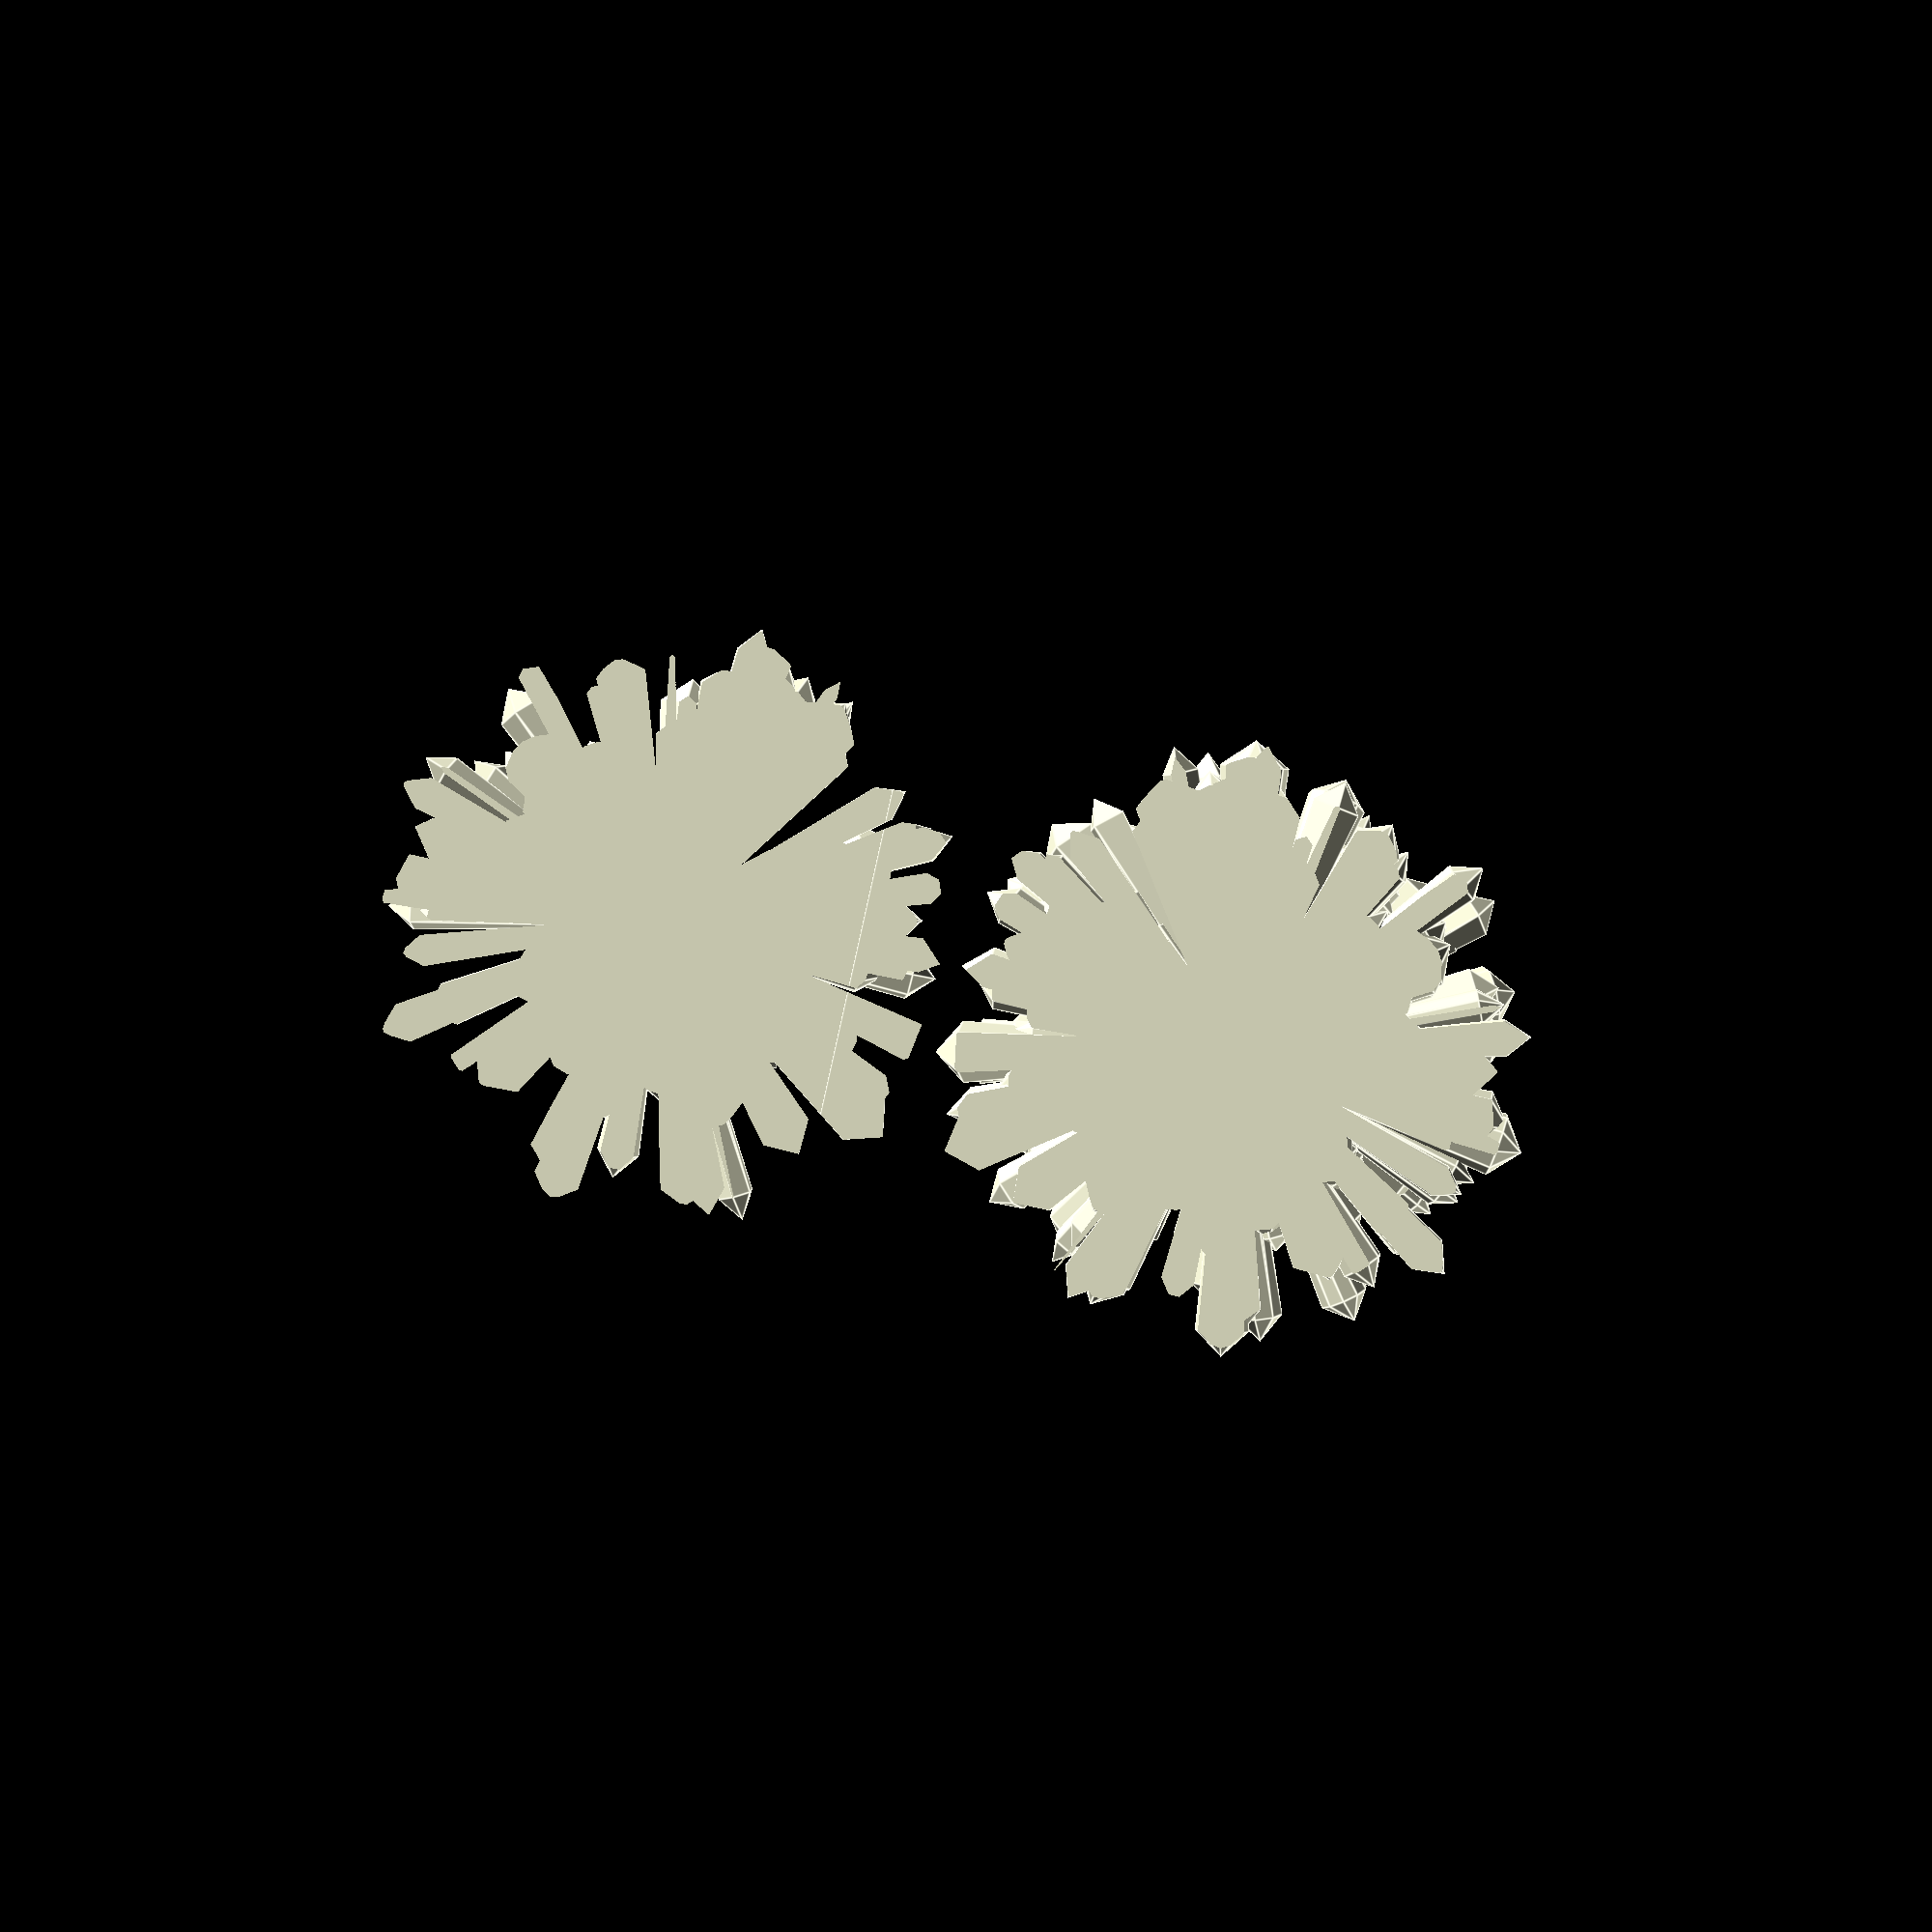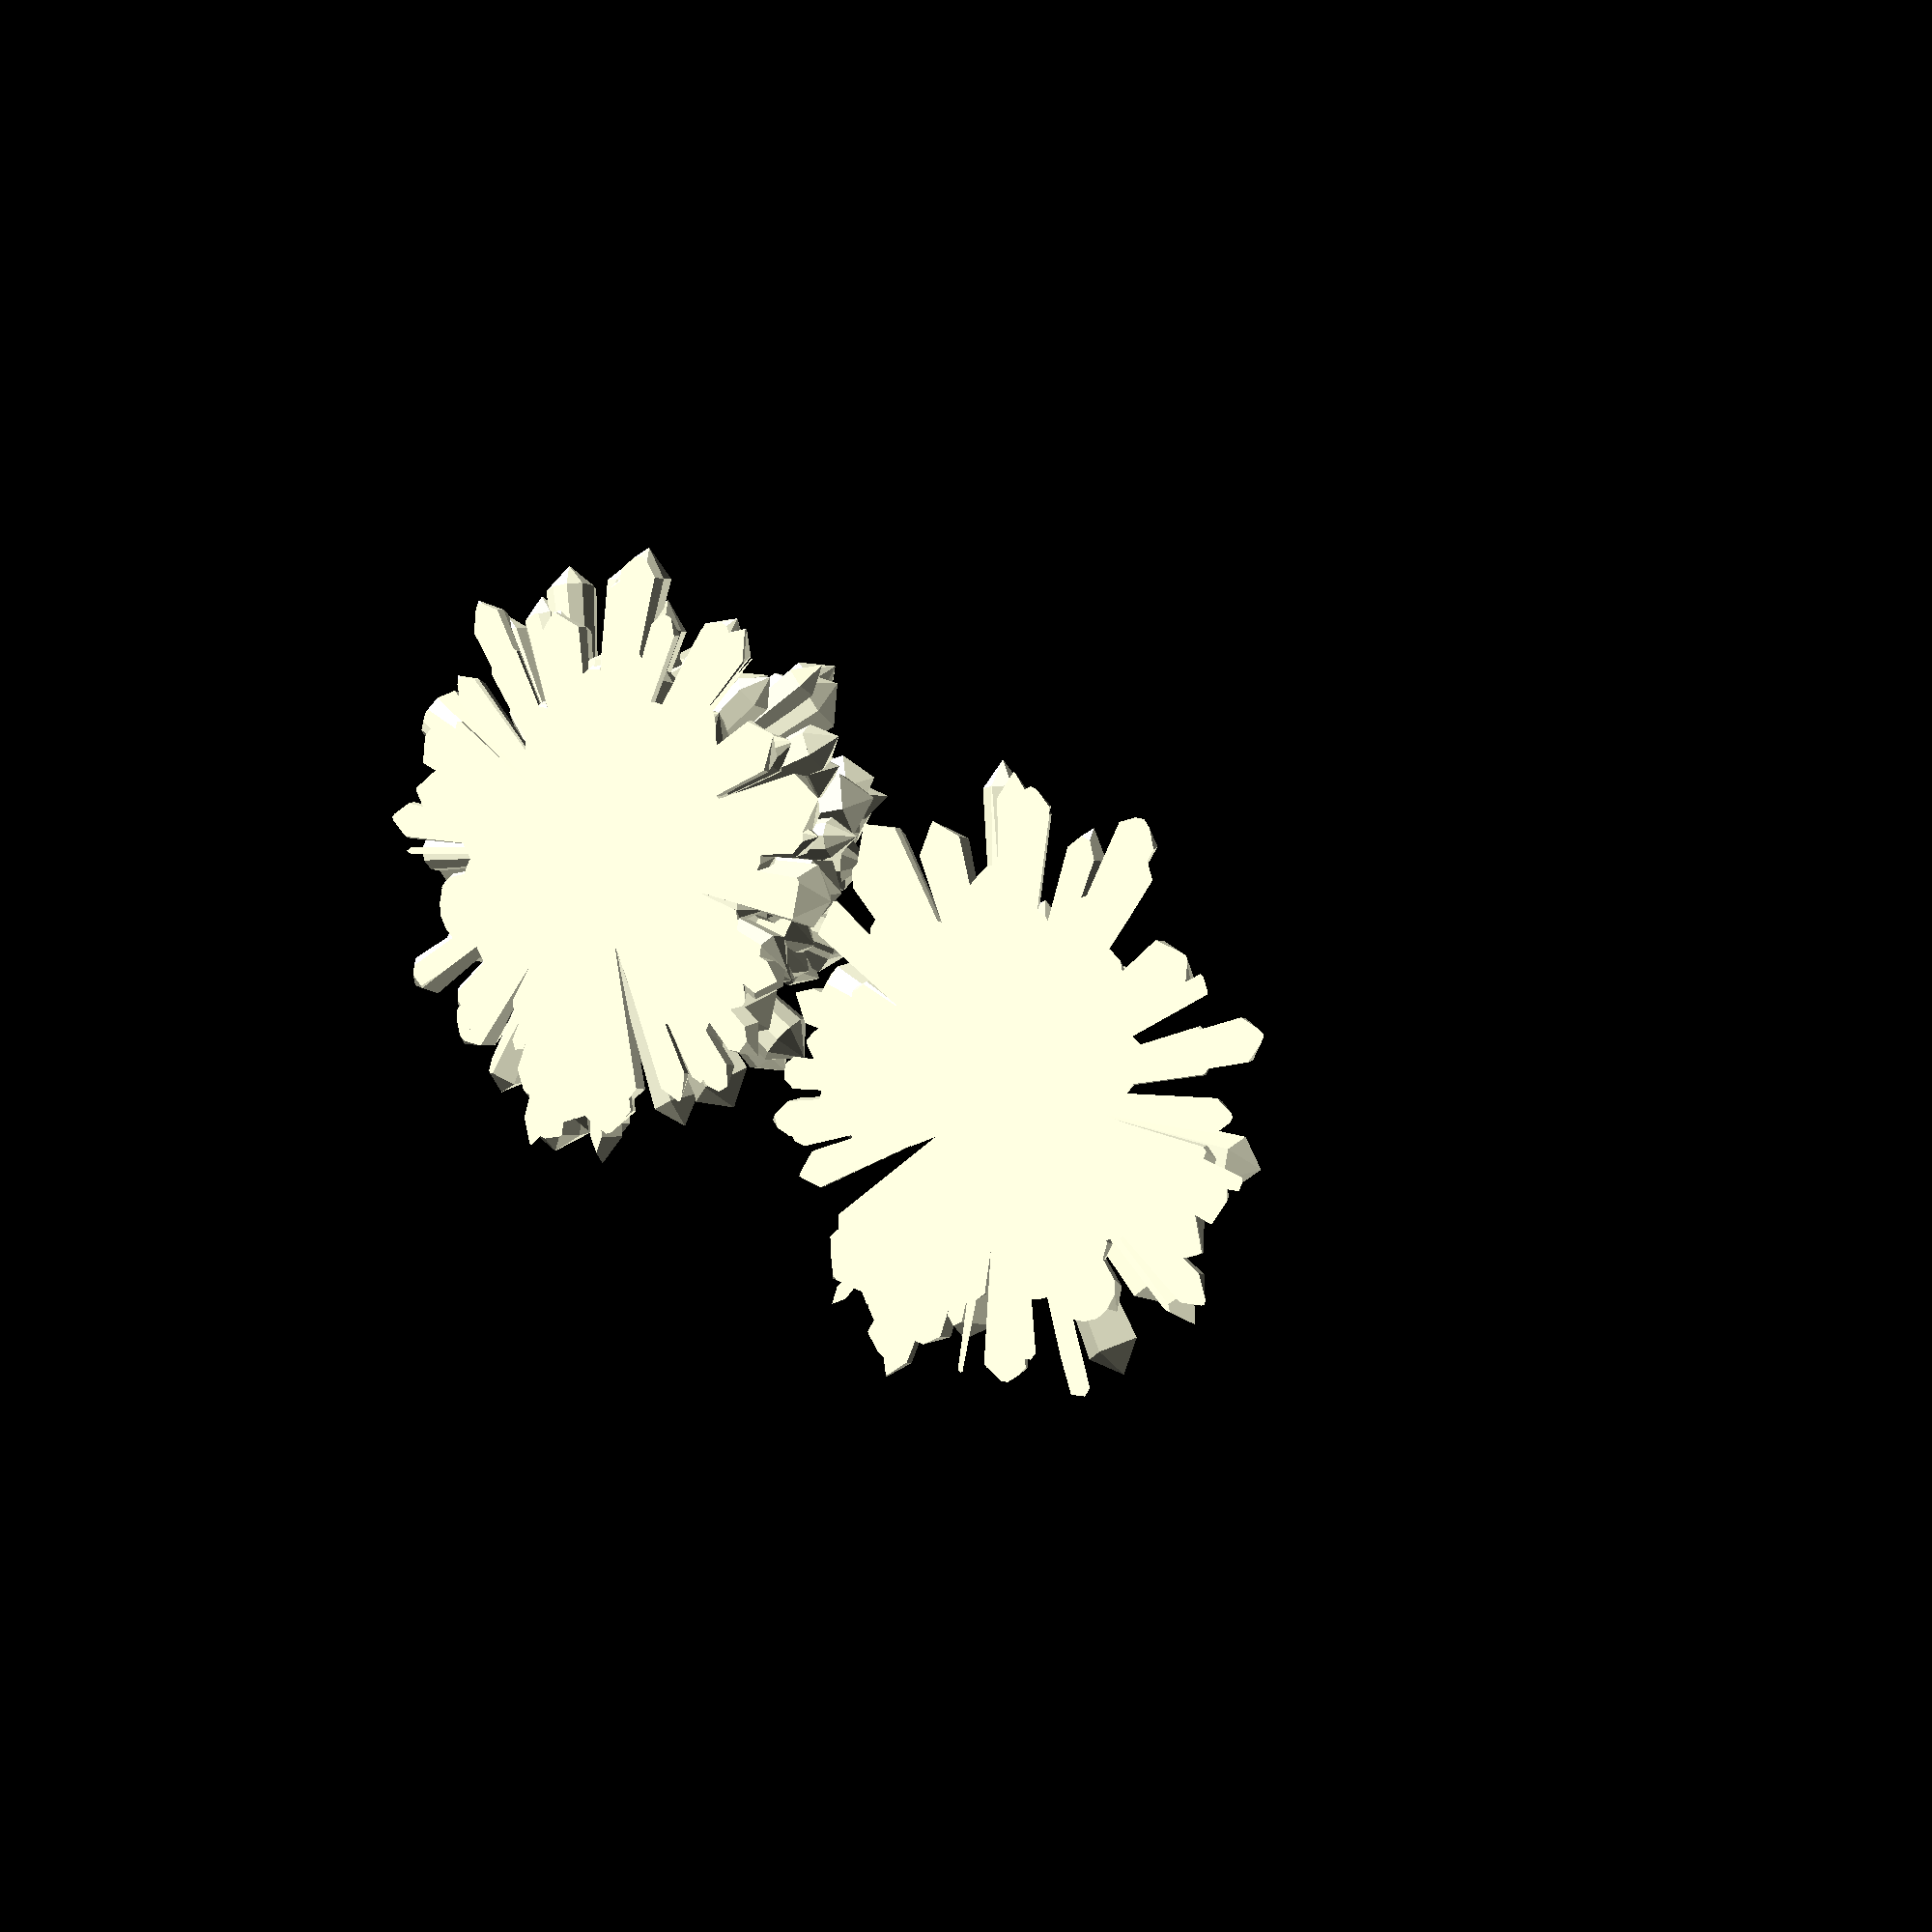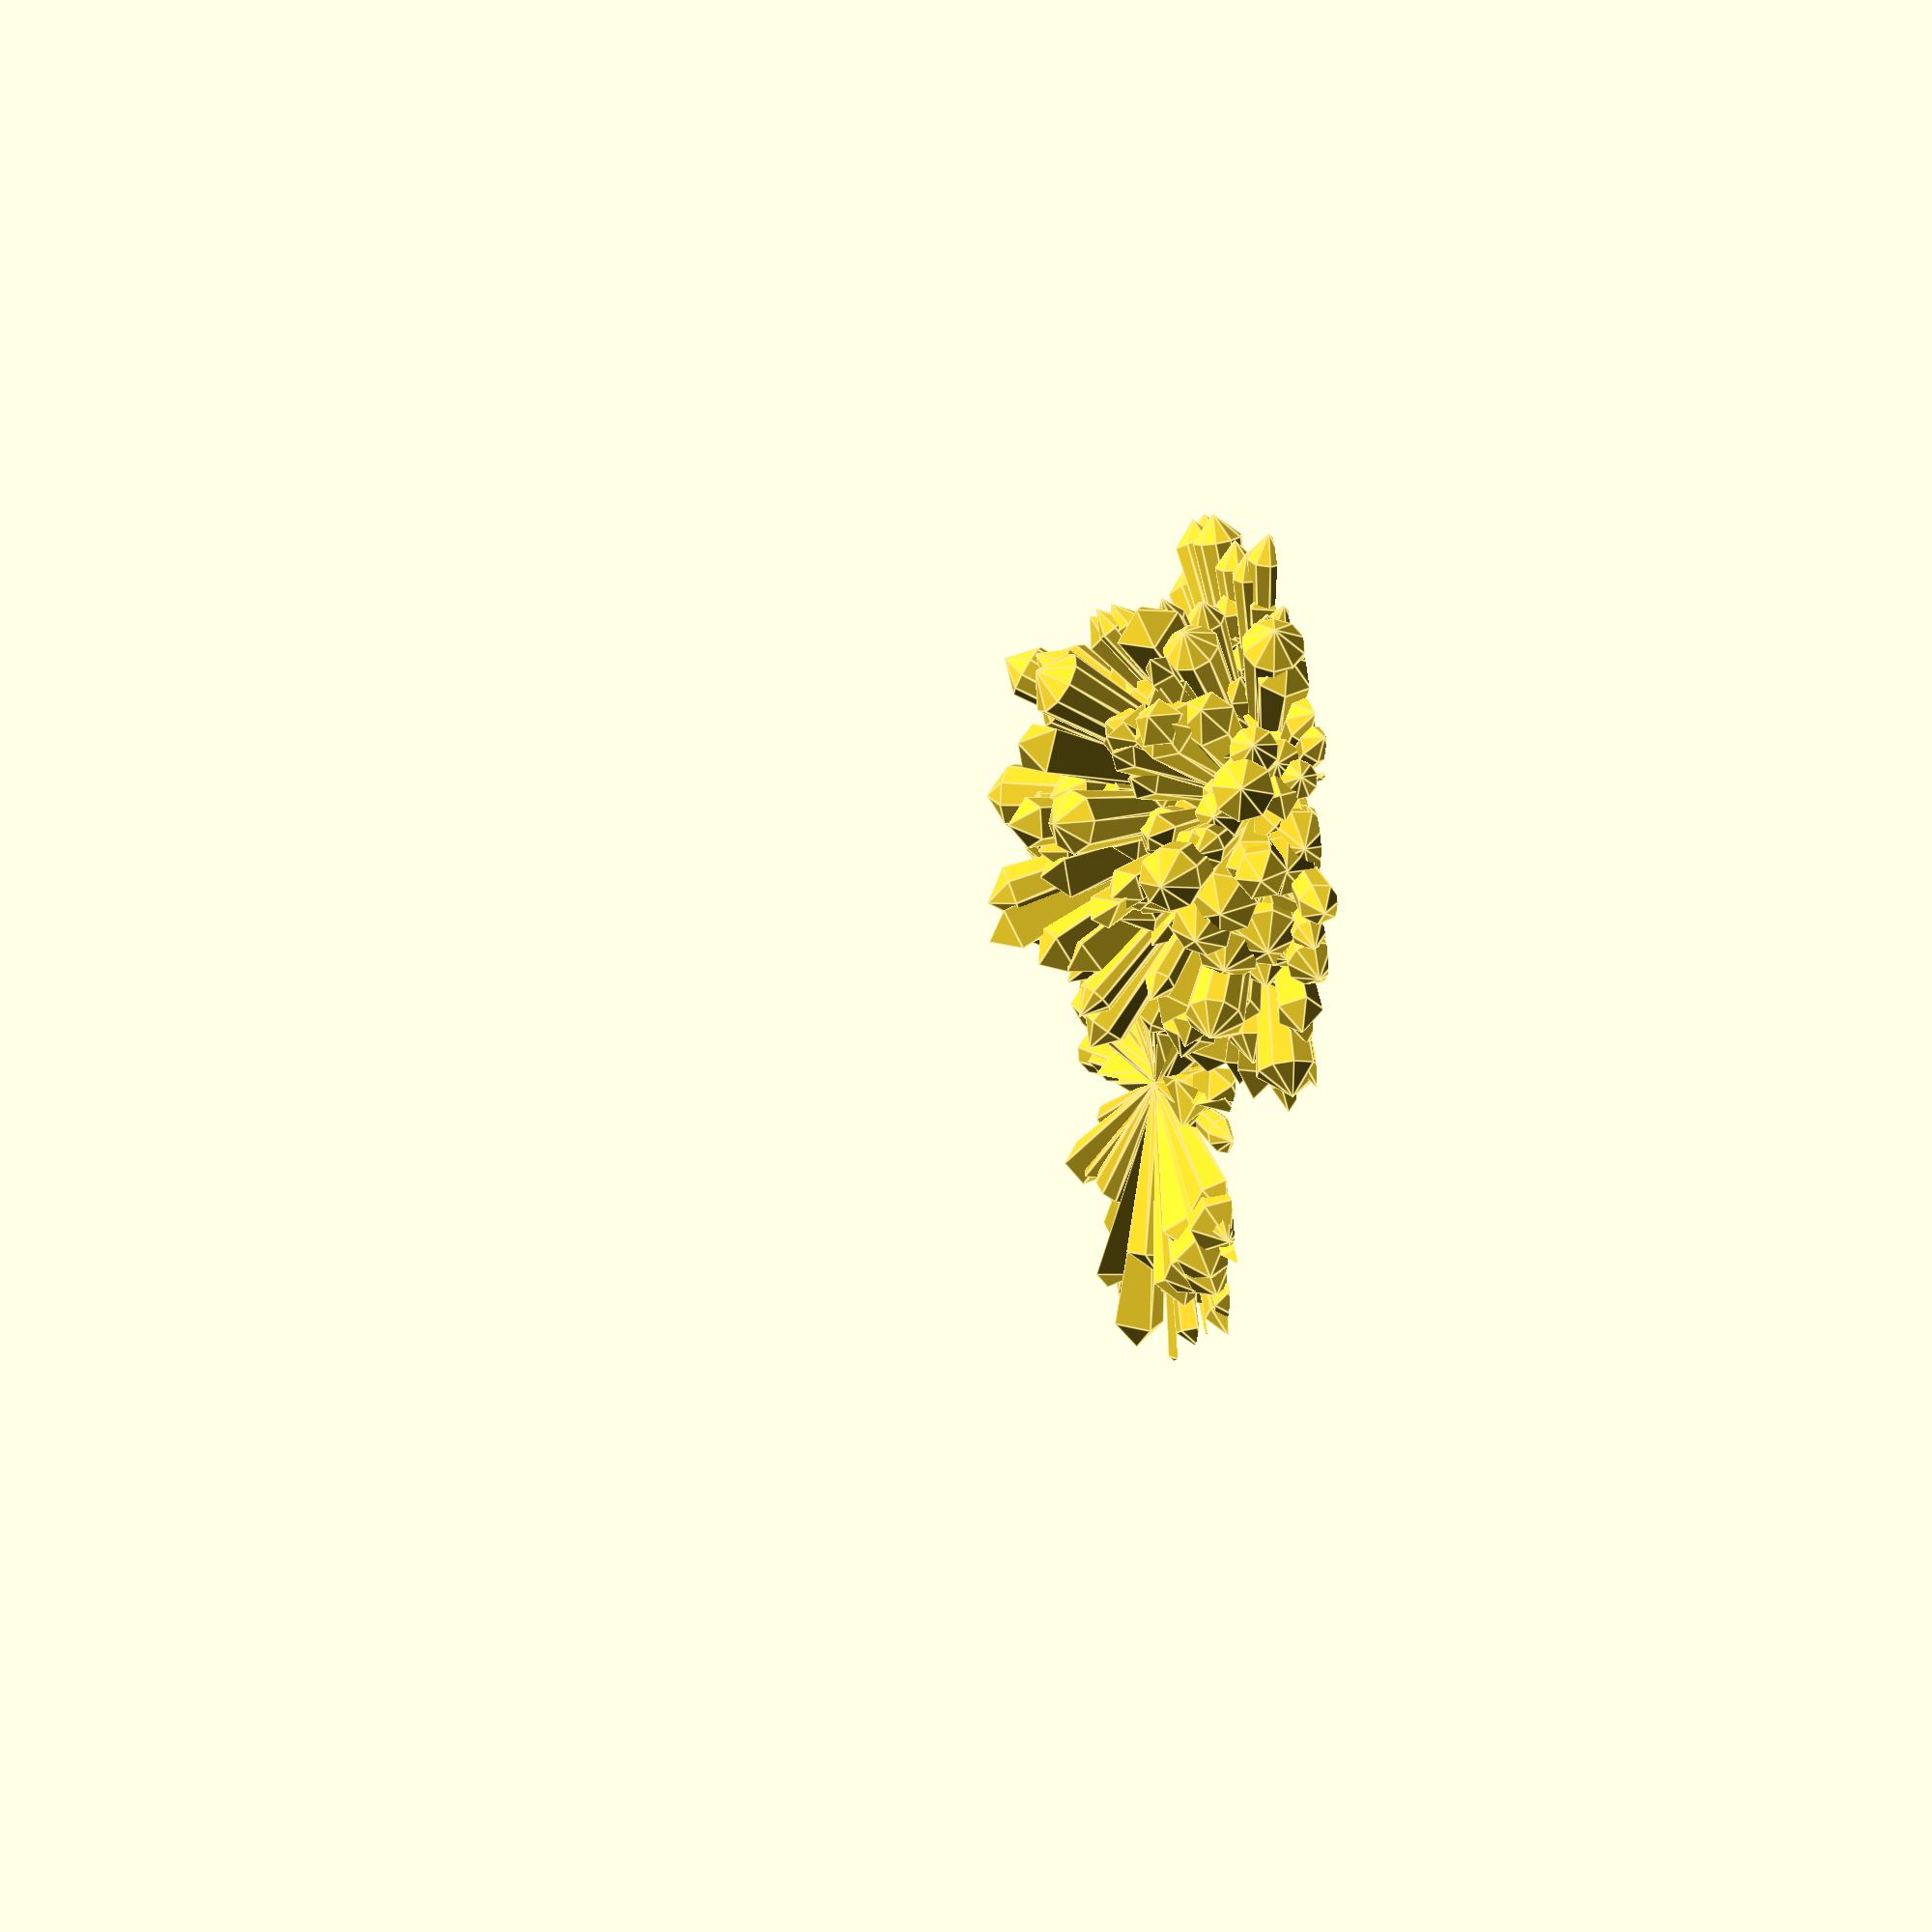
<openscad>
module spike(rotx, roty, rotz, height, circumr, seg) {
    $fn = seg;

    hi_height = pow(height, 1 / 3);
    lo_height = height - hi_height;     
        
    rotate([rotx, roty, rotz])
    union() {
        cylinder(
            h = lo_height,
            r1 = circumr / 3,
            r2 = circumr,
            center = false);
        
        translate([0, 0, lo_height])
        cylinder(
            h = hi_height,
            r1 = circumr,
            r2 = 0,
            center = false);
        }
}

module crystal(thorns=[]) {
    for (t = thorns) {
        rotx = t[0][0];
        roty = t[0][1];
        rotz = t[0][2];
        height = t[1];
        circumr = t[2];
        seg = t[3];
        
        spike(rotx, roty, rotz, height, circumr, seg);
    }
}
/*********************************************/

module bottom(){
    rotate([0,180,0])
        intersection() {
            c();
    
            translate([0,0,-50])
                cube(100, center=true);
        }
}

module top() {
    intersection() {
        c();
        
        translate([0,0,50])
            cube(100, center=true);
    }
}
/*********************************************/


/* CAST 1: spodek */
if (1) {
    bottom();
}

a = 100;
vedlesebe=75;

if (1) {
    translate([vedlesebe,0,0])
    top();
}

/* CAST 2: Q1 vrsku */
if (0) {
    translate([0,-vedlesebe,0])
    rotate(a=45, v=[1,-1,0])
    intersection(){
        top();
        
        translate([0,0,0])
        cube(a, center=false);
    }
}

/* CAST 3: Q2 vrsku */
if (0) {
    translate([0,vedlesebe,0])
    rotate(a=45, v=[1,-1,0])
    rotate([0,90,0])
    intersection(){
        top();

        translate([-a,0,0])
        cube(a, center=false);
    }
}

/* CAST 4: Q3 vrsku */
if (0) {
    translate([-vedlesebe,0,0])
    rotate(a=45, v=[1,-1,0])
    rotate([-90,0,0])
    intersection(){
        top();
        
        translate([0,-a,0])
        cube(a, center=false);
    }
}

/* CAST 5: Q4 vrsku */
if (0) {
    translate([vedlesebe,0,0])
    rotate(a=45, v=[1,-1,0])
    rotate([-90,90,0])
    intersection(){
        top();
        
        translate([-a,-a,0])
        cube(a, center=false);
    }
}

/****************************************************/

/* horni cast pokus o 45 stupnu rez.. */
if (0) {
    a = 100;
    c = sqrt(2*pow(a,2));
    echo(c);
    
    //difference() {
    rotate(a=45, v=[1,-1,0])
    intersection(){
        top();
        
        //translate([-c/2,-a/2, c/2])
        //rotate(a=45, v=[0,1,0])
        cube(a, center=false);
    }
}

/****************************************************/



module c(){crystal([[[51.02, 77.4, 97.35], 29.6, 2.65, 8], [[37.14, 5.69, -84.29], 36.47, 3.98, 9], [[-48.59, 75.54, -11.01], 24.05, 4.2, 4], [[-23.76, 26.26, 0.5], 36.25, 4.38, 10], [[-22.42, 23.09, 14.83], 33.31, 3.9, 10], [[-80.61, 82.31, 65.66], 26.65, 2.45, 7], [[41.72, 14.84, 72.62], 34.81, 2.8, 4], [[36.09, -21.68, -39.93], 34.22, 2.78, 10], [[3.78, 91.55, -30.7], 29.66, 3.14, 3], [[65.98, -54.11, -26.25], 22.06, 2.08, 7], [[-2.88, 91.68, 88.45], 33.63, 2.87, 5], [[50.02, -46.45, 44.81], 20.94, 4.01, 3], [[91.02, 89.87, -4.13], 22.02, 4.18, 4], [[-39.78, 27.93, -70.72], 38.21, 2.02, 4], [[-65.06, -1.48, -60.87], 36.1, 2.01, 8], [[-14.51, 62.6, 67.98], 26.37, 2.27, 10], [[15.26, -37.51, 97.84], 38.24, 2.7, 3], [[30.38, 19.47, 11.97], 21.22, 4.09, 4], [[-74.04, -30.53, 89.62], 32.7, 3.04, 7], [[-7.04, 73.86, -80.48], 20.99, 3.1, 6], [[44.03, 1.0, 74.95], 30.96, 2.56, 5], [[-43.47, 6.67, 60.79], 35.74, 4.29, 6], [[94.99, -14.5, -11.16], 34.56, 4.4, 8], [[-74.2, 79.58, -45.25], 20.33, 2.84, 4], [[-86.23, -27.58, -40.81], 20.29, 3.07, 6], [[-10.33, 53.33, 83.16], 20.13, 4.41, 3], [[-17.0, 33.26, 81.69], 20.42, 3.38, 6], [[6.98, 59.32, -30.91], 32.2, 2.98, 10], [[29.18, -19.03, 2.63], 33.69, 3.32, 4], [[-11.02, -51.6, 58.62], 38.58, 3.13, 8], [[38.43, 91.57, -78.83], 36.57, 4.44, 7], [[90.99, 71.55, -5.27], 39.72, 2.35, 6], [[68.42, -14.62, 89.9], 27.32, 2.46, 6], [[-78.79, -53.51, -45.03], 38.25, 3.26, 10], [[-31.45, -23.54, -42.03], 28.87, 2.33, 5], [[-63.37, 78.66, 67.47], 27.66, 2.11, 7], [[-41.24, -87.5, 60.68], 30.63, 3.19, 4], [[-12.95, -46.54, -34.46], 26.26, 3.32, 4], [[67.05, -7.86, 22.85], 32.84, 4.05, 9], [[99.05, 77.94, -49.39], 36.47, 3.33, 3], [[44.68, -2.25, -15.19], 24.12, 2.3, 4], [[-40.9, -80.1, -55.48], 33.43, 3.44, 8], [[58.44, 69.47, -1.04], 29.55, 4.28, 4], [[-49.03, -63.55, -3.3], 22.14, 4.32, 9], [[97.98, 12.26, 82.29], 24.24, 3.23, 10], [[91.36, 92.8, -57.36], 21.94, 2.14, 8], [[-22.97, 43.48, 25.85], 23.15, 3.73, 3], [[3.69, -73.53, -62.08], 22.06, 3.25, 7], [[17.17, 32.83, 21.27], 24.33, 3.91, 7], [[91.62, 79.68, 83.35], 34.0, 3.36, 9], [[91.54, 85.71, -54.03], 25.92, 4.21, 8], [[11.18, -52.34, -75.13], 23.71, 2.15, 4], [[70.94, -36.21, 59.29], 39.05, 3.46, 6], [[33.06, 61.18, 59.32], 20.16, 3.19, 6], [[0.77, -72.39, -62.59], 38.88, 2.22, 5], [[-37.35, 95.06, 64.34], 23.39, 3.59, 8], [[98.26, 17.14, -87.38], 35.78, 3.37, 7], [[-59.77, -66.77, -62.17], 21.14, 4.2, 3], [[66.81, 81.24, 18.07], 39.59, 2.85, 7], [[49.19, 51.3, -60.44], 33.01, 2.99, 5], [[1.62, 85.81, 5.12], 36.55, 4.17, 7], [[-41.67, -83.41, 28.56], 38.66, 4.18, 5], [[21.14, 75.69, -42.89], 32.06, 4.46, 9], [[82.02, -16.16, 73.74], 23.22, 3.35, 5], [[-70.9, 35.51, -62.99], 20.16, 4.1, 7], [[69.42, -29.28, 76.82], 37.7, 4.15, 8], [[-74.73, 23.11, -73.41], 27.8, 2.42, 5], [[27.53, -17.34, 21.16], 25.62, 4.26, 8], [[40.22, 76.71, 15.32], 35.0, 3.37, 4], [[0.84, 16.15, -0.36], 31.11, 4.3, 8], [[55.73, 68.07, 15.16], 23.84, 2.13, 9], [[-9.99, 1.33, -12.63], 25.91, 2.87, 4], [[-50.11, -26.89, 9.47], 24.05, 3.51, 6], [[-34.73, 70.26, 1.41], 26.29, 3.12, 3], [[99.74, 65.95, -82.71], 29.07, 2.88, 10], [[-87.06, -34.66, -15.24], 36.46, 3.07, 6], [[-17.27, 87.72, 37.25], 32.48, 2.14, 8], [[-73.51, -37.88, 65.44], 36.67, 4.46, 5], [[-37.99, -49.63, -72.55], 24.86, 3.93, 7], [[98.98, -44.09, -83.85], 31.63, 3.98, 3], [[74.49, 91.06, -45.0], 33.97, 4.29, 8], [[-53.18, -27.68, 49.66], 30.54, 3.95, 7], [[-59.29, 33.65, 4.18], 22.55, 4.5, 9], [[36.48, -45.13, 89.82], 38.92, 4.29, 9], [[-64.17, -0.72, 1.81], 31.52, 2.19, 4], [[13.06, -31.13, -31.95], 23.34, 4.47, 8], [[-51.94, 36.29, 47.76], 38.91, 3.29, 10], [[-25.99, -0.48, -78.63], 38.56, 4.09, 4], [[-20.09, -79.35, -48.91], 23.0, 3.7, 9], [[69.49, -46.56, 2.36], 24.33, 3.81, 9], [[-61.0, -52.98, 77.75], 20.53, 3.32, 3], [[56.35, 5.86, 97.4], 31.91, 2.86, 9], [[-43.61, -83.13, -68.8], 24.96, 3.53, 7], [[91.4, 67.77, -47.77], 35.44, 2.37, 10], [[40.77, -44.29, 35.37], 34.95, 3.1, 3], [[39.83, -16.83, -6.33], 36.78, 2.46, 10], [[-50.37, -23.64, -33.86], 32.68, 2.84, 4], [[65.78, 81.01, -85.72], 32.41, 3.82, 5], [[-45.02, -30.51, 70.17], 29.03, 3.33, 9], [[86.88, 62.89, 25.51], 23.48, 3.77, 5], [[3.18, -20.91, 4.65], 30.43, 3.69, 3], [[-23.24, -76.13, 78.95], 22.29, 3.79, 6], [[-88.97, 15.42, -55.76], 32.63, 3.01, 5], [[-38.37, -45.82, 24.33], 26.65, 3.92, 3], [[-54.34, 55.16, -80.1], 27.53, 3.89, 8], [[77.75, 98.68, -40.27], 37.29, 2.16, 10], [[22.97, -37.63, 35.16], 21.09, 2.08, 3], [[-84.21, -34.56, -57.21], 36.26, 2.23, 8], [[-72.89, 42.68, 76.42], 38.69, 2.53, 9], [[-49.62, 33.39, -36.91], 24.29, 2.89, 7], [[70.67, 29.4, 37.83], 34.5, 3.79, 6], [[0.53, 45.47, 58.05], 22.91, 3.95, 4], [[69.19, 1.25, 37.58], 24.64, 4.2, 4], [[-70.28, -9.6, -87.49], 23.1, 2.38, 10], [[57.54, 32.01, 68.12], 29.68, 2.94, 3], [[96.47, 9.81, 47.89], 35.89, 3.46, 4], [[-14.0, 16.41, -51.34], 27.21, 2.91, 8], [[78.17, 73.61, 17.09], 33.94, 2.4, 9], [[-11.22, 12.33, -69.7], 26.13, 2.66, 4], [[-53.29, 96.28, 63.64], 39.78, 2.43, 6], [[11.4, 54.13, -59.63], 39.9, 2.05, 7], [[-14.87, 61.17, 52.57], 27.41, 3.71, 9], [[58.36, -76.74, 23.86], 21.08, 4.01, 6], [[35.55, -19.0, 55.88], 32.07, 2.69, 8], [[72.35, 88.07, 56.87], 38.15, 2.48, 7], [[-37.99, -77.56, 10.65], 29.8, 2.57, 4], [[-66.23, -59.19, 24.54], 38.61, 3.03, 6], [[-0.85, 31.01, -28.79], 38.15, 4.2, 8], [[-89.31, -46.3, -55.22], 22.66, 4.36, 3], [[19.35, 56.32, 2.13], 21.84, 2.09, 8], [[-5.5, -59.66, 34.59], 31.93, 3.05, 9], [[89.05, 20.46, 70.03], 24.16, 3.49, 7], [[5.66, 45.38, 85.84], 20.5, 2.03, 9], [[81.77, -76.92, -10.12], 22.51, 3.0, 3], [[-23.56, -81.13, 6.98], 25.95, 4.4, 4], [[32.3, -72.36, -55.09], 21.76, 3.73, 7], [[33.75, 19.28, -88.97], 33.42, 2.8, 4], [[30.57, -52.59, 33.77], 22.68, 4.49, 5], [[-28.57, -82.93, -78.39], 37.86, 3.16, 8], [[-53.68, 88.28, -51.69], 28.38, 2.55, 7], [[-2.06, -39.5, 67.33], 20.03, 3.12, 4], [[-30.02, -21.71, 35.27], 23.79, 3.48, 3], [[7.55, 57.15, 72.32], 32.42, 2.29, 7], [[50.31, -53.12, -52.54], 23.71, 4.4, 6], [[53.56, -52.27, -32.29], 28.07, 3.4, 8], [[-32.06, -80.28, -14.17], 33.76, 2.75, 10], [[-13.72, -49.47, 49.42], 22.51, 3.67, 3], [[-87.98, -89.71, 31.71], 24.99, 2.48, 6], [[-86.1, 63.96, 68.33], 37.95, 2.41, 7], [[54.14, -7.69, -86.07], 21.44, 3.68, 8], [[99.74, 4.53, 63.94], 32.15, 3.39, 3], [[-47.54, 5.84, 95.14], 34.55, 3.48, 7], [[-58.36, -30.61, 74.84], 31.38, 4.1, 9], [[-65.7, -17.03, 40.14], 34.63, 3.48, 6], [[84.77, -78.01, 12.7], 26.87, 3.08, 4], [[-37.83, -48.5, -35.37], 25.33, 3.67, 8], [[43.37, 76.37, -85.19], 31.64, 2.4, 10], [[35.5, -59.97, 88.15], 34.8, 4.41, 7], [[-71.41, -8.77, 12.36], 21.28, 2.29, 10], [[-89.37, -59.72, 20.85], 38.26, 2.64, 6], [[-70.41, 32.23, 2.76], 23.47, 2.36, 10], [[73.77, 13.44, -11.06], 23.36, 3.57, 3], [[74.15, 44.05, 45.52], 29.06, 3.67, 4], [[91.55, -12.46, -75.78], 28.89, 3.92, 10], [[-24.48, 79.38, 92.07], 33.98, 2.65, 6], [[58.82, 41.57, -12.84], 39.31, 3.88, 10], [[97.17, -53.24, 92.71], 32.79, 3.37, 4], [[-40.17, -18.47, 49.65], 35.5, 3.99, 8], [[25.76, -23.94, -88.91], 37.65, 4.26, 9], [[53.16, -71.6, 21.57], 34.58, 3.33, 10], [[75.55, -66.76, 41.55], 26.39, 3.58, 8], [[33.64, -79.55, 88.77], 23.72, 3.54, 8], [[97.47, 25.69, -53.49], 30.45, 3.64, 3], [[16.0, 36.58, 99.29], 34.97, 3.06, 7], [[84.35, -15.6, -72.23], 20.41, 2.74, 7], [[25.13, -8.82, -4.5], 24.07, 4.06, 3], [[73.99, -66.12, 49.67], 26.56, 3.93, 10], [[71.53, -76.59, 9.3], 39.89, 4.46, 10], [[-33.41, -57.12, 47.39], 31.94, 4.04, 6], [[-43.15, 76.9, -87.77], 31.83, 4.14, 8], [[-73.47, -17.45, 26.39], 20.28, 2.75, 9], [[-3.39, -85.33, 34.82], 21.21, 2.24, 4], [[-55.91, 31.08, 74.6], 37.3, 4.2, 5], [[-19.69, 59.68, -52.36], 25.89, 3.28, 8], [[28.25, -70.61, 92.39], 27.68, 3.63, 10], [[17.33, 70.84, 1.09], 27.24, 2.65, 4], [[-11.1, 98.49, 46.95], 24.64, 3.78, 6], [[-20.09, 23.61, 24.23], 22.83, 2.2, 9], [[60.91, 55.37, 72.35], 20.93, 3.17, 7], [[-41.92, -22.56, 57.69], 25.48, 2.35, 7], [[15.77, -39.22, -77.51], 34.23, 3.82, 3], [[24.68, 24.84, -18.91], 28.24, 2.91, 6], [[-53.24, 79.44, -49.22], 24.44, 3.6, 8], [[91.43, -36.09, -61.72], 38.76, 3.02, 4], [[48.22, 84.22, -59.41], 35.96, 4.04, 8], [[-76.07, -87.08, -49.68], 31.68, 4.25, 9], [[-61.53, -56.64, -84.14], 23.27, 2.4, 3], [[7.34, -9.96, 62.48], 21.56, 2.82, 4], [[-52.45, 2.38, 65.58], 21.05, 3.84, 7], [[-57.37, 14.12, -63.87], 20.77, 4.05, 4], [[-6.83, -17.2, 46.63], 37.54, 3.92, 8], [[90.79, -57.46, -20.29], 22.86, 2.51, 3], [[-57.64, -38.82, 8.04], 38.25, 4.3, 6], [[34.74, 11.61, -43.65], 21.57, 2.82, 4], [[-88.18, 58.78, 96.17], 36.57, 3.53, 3], [[-18.31, 40.87, 62.14], 29.75, 2.51, 3], [[36.36, -1.76, -27.51], 34.44, 2.37, 6], [[36.82, 55.41, -13.14], 33.19, 3.77, 10], [[-6.36, 59.55, 19.21], 37.66, 4.43, 4], [[19.24, 64.32, 17.84], 34.58, 3.75, 6], [[-86.83, -0.19, 68.47], 23.56, 3.63, 6], [[-85.08, 90.39, 63.12], 39.38, 3.97, 9], [[-20.55, -56.68, 4.13], 26.31, 2.27, 10], [[20.9, -46.77, 90.37], 24.23, 2.99, 5], [[19.61, 87.3, -87.66], 25.34, 3.69, 6], [[-53.97, -12.22, 40.47], 37.25, 4.26, 3], [[-84.92, 27.0, -40.45], 35.32, 2.94, 9], [[-17.48, -89.74, 43.11], 23.39, 3.22, 3], [[80.36, 96.34, -86.62], 33.26, 3.03, 10], [[-74.18, 98.23, 12.47], 21.97, 2.7, 5], [[7.89, 56.18, -30.43], 33.09, 3.11, 10], [[60.39, -82.84, 1.99], 32.49, 2.99, 3], [[38.24, 20.47, 28.91], 26.59, 3.64, 9], [[-87.91, -24.8, 16.23], 37.6, 3.3, 9], [[-34.2, 78.08, -53.31], 33.65, 3.85, 10], [[3.69, 67.43, 88.53], 27.8, 2.69, 6], [[36.31, 96.8, -47.79], 31.29, 3.85, 4], [[79.37, 12.19, -54.68], 37.77, 4.33, 4], [[22.54, 46.46, -3.43], 34.94, 2.64, 5], [[89.4, 61.82, 94.96], 28.22, 2.61, 3], [[-61.31, 96.92, 78.58], 23.83, 2.91, 3], [[-22.26, -87.79, 42.2], 37.7, 2.81, 5], [[8.48, -37.34, 95.05], 26.67, 3.91, 4], [[-43.06, 83.43, -82.11], 30.86, 4.46, 10], [[-86.04, 88.24, -4.43], 28.4, 2.26, 10], [[-80.66, 72.59, 77.81], 30.36, 4.34, 7], [[74.09, -63.97, -31.69], 26.78, 2.63, 5], [[-49.51, 47.84, 76.83], 29.42, 2.72, 4], [[67.18, 96.65, -35.92], 36.72, 3.68, 6], [[-18.07, -51.47, 90.23], 23.01, 2.12, 7], [[36.5, 20.55, 11.09], 34.81, 2.87, 5], [[-24.09, -51.76, -24.93], 31.24, 3.2, 10], [[9.21, -49.47, -48.92], 38.28, 2.48, 4], [[88.15, -27.68, -22.95], 39.76, 2.72, 3], [[19.39, 88.06, 99.56], 39.37, 3.48, 8], [[-13.64, -37.36, 14.38], 31.96, 3.05, 3], [[50.16, 69.04, -85.01], 21.03, 4.29, 6], [[-74.02, -51.65, 82.53], 24.8, 4.49, 4], [[56.74, 27.35, 12.85], 34.77, 4.09, 8], [[79.79, -18.04, -68.29], 34.25, 4.23, 3], [[82.48, 28.6, -45.83], 37.08, 3.01, 4], [[10.48, -7.87, -6.36], 30.57, 3.82, 3], [[21.1, -36.3, -25.59], 30.24, 2.2, 7], [[-60.1, 29.96, 43.1], 33.86, 2.08, 9], [[-85.63, -84.69, 54.95], 24.59, 2.73, 9], [[-81.42, -8.21, 79.6], 27.99, 4.27, 5], [[-22.34, -10.52, 80.33], 33.04, 3.69, 5], [[86.02, 77.43, -89.22], 31.96, 3.47, 3], [[69.74, -75.89, -78.36], 29.04, 2.13, 10], [[-77.04, 31.39, 86.64], 31.63, 3.02, 10], [[48.46, -28.57, -86.63], 35.36, 2.46, 7], [[23.38, -35.32, -27.0], 29.27, 3.26, 3], [[-49.74, -27.56, -40.69], 22.3, 2.04, 9], [[72.32, 35.29, -51.46], 24.76, 2.83, 7], [[-53.08, 36.04, -13.67], 30.12, 4.24, 3], [[19.05, 34.87, -19.08], 23.28, 3.94, 4], [[-88.51, -75.15, -10.62], 28.4, 3.33, 6], [[-77.61, 59.61, -71.9], 39.06, 4.16, 10], [[-40.48, 9.07, 79.49], 26.25, 2.84, 5], [[24.6, 69.14, -86.29], 26.88, 2.7, 10], [[-16.71, -58.51, 75.93], 27.72, 2.54, 7], [[62.45, -33.14, -62.62], 31.4, 2.65, 5], [[27.9, 98.27, -81.11], 31.93, 3.54, 4], [[-16.76, -3.25, -81.22], 26.56, 3.3, 10], [[-53.02, 18.26, -78.79], 36.2, 3.46, 5], [[74.01, -52.48, -5.44], 38.57, 3.34, 3], [[53.02, -17.7, -11.5], 20.43, 3.22, 5], [[0.61, -8.03, 22.97], 29.83, 4.0, 6], [[55.3, -56.26, -13.75], 21.49, 4.01, 7], [[32.61, -38.49, 97.92], 23.94, 2.51, 6], [[-78.38, 83.42, 40.35], 27.56, 4.32, 10], [[-15.42, 96.44, -5.56], 35.71, 3.1, 5], [[-56.97, 13.38, -74.49], 34.91, 3.09, 4], [[60.64, 79.79, -19.21], 37.21, 3.25, 5], [[22.73, 64.61, 41.42], 36.05, 3.79, 10], [[-14.05, 88.16, -50.21], 21.52, 2.68, 5], [[-87.72, 70.25, -53.77], 39.22, 2.8, 9], [[49.57, 49.6, 84.58], 32.27, 3.68, 5], [[44.8, -84.26, 46.07], 28.13, 3.27, 8], [[14.35, 71.49, -55.37], 22.19, 3.82, 4], [[89.44, -39.1, 72.66], 20.45, 2.99, 6], [[-60.32, -65.77, -50.77], 27.1, 4.47, 9], [[34.31, -80.34, 77.32], 31.26, 3.87, 10], [[-38.67, 11.14, -61.07], 27.63, 4.12, 3], [[48.81, -34.81, -63.22], 36.82, 2.19, 10], [[53.7, -86.89, 92.25], 25.37, 3.75, 9], [[-45.87, -72.55, 30.98], 33.13, 2.25, 9], [[80.23, 55.19, 98.53], 35.1, 2.19, 6], [[-47.29, 90.61, 95.57], 24.06, 2.78, 3], [[95.42, 44.32, 9.4], 23.64, 2.8, 10], [[39.46, -46.45, -19.75], 28.37, 4.21, 10], [[-59.94, 34.0, 99.6], 26.94, 2.94, 8], [[-31.72, -19.2, -55.88], 21.21, 3.51, 5], [[43.26, -10.61, 71.42], 22.15, 2.52, 4], [[64.86, -35.23, -26.34], 34.53, 3.72, 8], [[14.52, -2.99, 76.8], 37.38, 3.46, 5], [[-21.06, -77.21, -30.55], 23.46, 4.14, 5], [[-70.87, 74.04, -79.86], 25.37, 2.75, 6], [[73.89, -72.55, -71.79], 34.64, 3.38, 9], [[81.37, 60.09, 90.2], 27.6, 3.67, 3], [[55.33, 6.95, 82.64], 35.03, 4.3, 7], [[-8.99, -39.43, -74.38], 38.23, 3.56, 10], [[74.21, -37.92, 21.17], 30.52, 2.83, 7], [[-67.65, -35.39, 99.17], 38.43, 3.62, 10], [[-54.16, -86.56, -19.83], 36.72, 2.89, 8], [[-83.44, 51.84, 97.67], 27.67, 3.23, 9], [[55.87, 26.76, 86.49], 28.81, 4.23, 3], [[-55.21, 90.27, 77.67], 34.45, 3.61, 7], [[-74.02, 65.06, 9.12], 26.77, 4.39, 6], [[90.11, -31.14, -75.98], 27.92, 2.12, 10], [[0.35, 57.91, -36.18], 25.89, 2.17, 4], [[-39.48, 19.31, -74.72], 31.34, 2.04, 6], [[41.54, 95.83, -66.36], 36.38, 3.96, 6], [[9.44, 67.44, -53.75], 27.12, 3.14, 4], [[-32.23, 95.24, 47.07], 34.01, 2.91, 3], [[12.25, -66.48, -85.84], 31.82, 3.77, 6], [[7.3, -22.12, -79.32], 25.86, 3.32, 6], [[1.01, 95.25, -53.91], 24.93, 4.36, 7], [[18.16, 24.55, -86.71], 35.73, 4.29, 4], [[19.4, 12.28, -79.1], 39.44, 3.18, 3], [[87.56, -55.03, -0.58], 34.22, 4.17, 4], [[33.48, -34.24, -44.74], 25.58, 2.98, 10], [[52.92, 32.55, 77.14], 38.8, 2.22, 4], [[-6.91, 33.97, 15.44], 26.59, 3.87, 5], [[57.02, 37.72, 91.41], 33.06, 3.36, 10], [[75.16, 11.98, 72.21], 36.4, 3.24, 10], [[-32.29, -6.09, 61.95], 32.73, 3.65, 8], [[86.56, -45.38, 24.71], 35.45, 3.6, 9], [[62.16, 49.65, 91.37], 36.2, 2.28, 8], [[-84.54, -28.54, 92.23], 32.79, 2.46, 3], [[-9.22, 4.42, 84.55], 31.76, 4.25, 7], [[43.34, -86.91, -76.84], 25.31, 3.64, 5], [[77.42, -1.39, -56.66], 32.03, 2.15, 10], [[-68.5, 67.27, -3.82], 24.22, 3.7, 3], [[-12.32, 88.99, 7.32], 34.4, 2.24, 8], [[93.53, 20.2, 69.53], 37.06, 2.69, 3], [[51.74, 37.71, 98.19], 25.08, 2.03, 4], [[56.6, 80.23, 34.71], 35.12, 2.64, 10], [[10.01, 53.81, 77.34], 33.05, 2.14, 7], [[-10.74, -71.54, 97.02], 32.46, 3.51, 6]]);}
</openscad>
<views>
elev=175.4 azim=347.5 roll=356.1 proj=o view=edges
elev=359.4 azim=337.1 roll=220.6 proj=p view=wireframe
elev=158.8 azim=131.1 roll=104.9 proj=o view=edges
</views>
